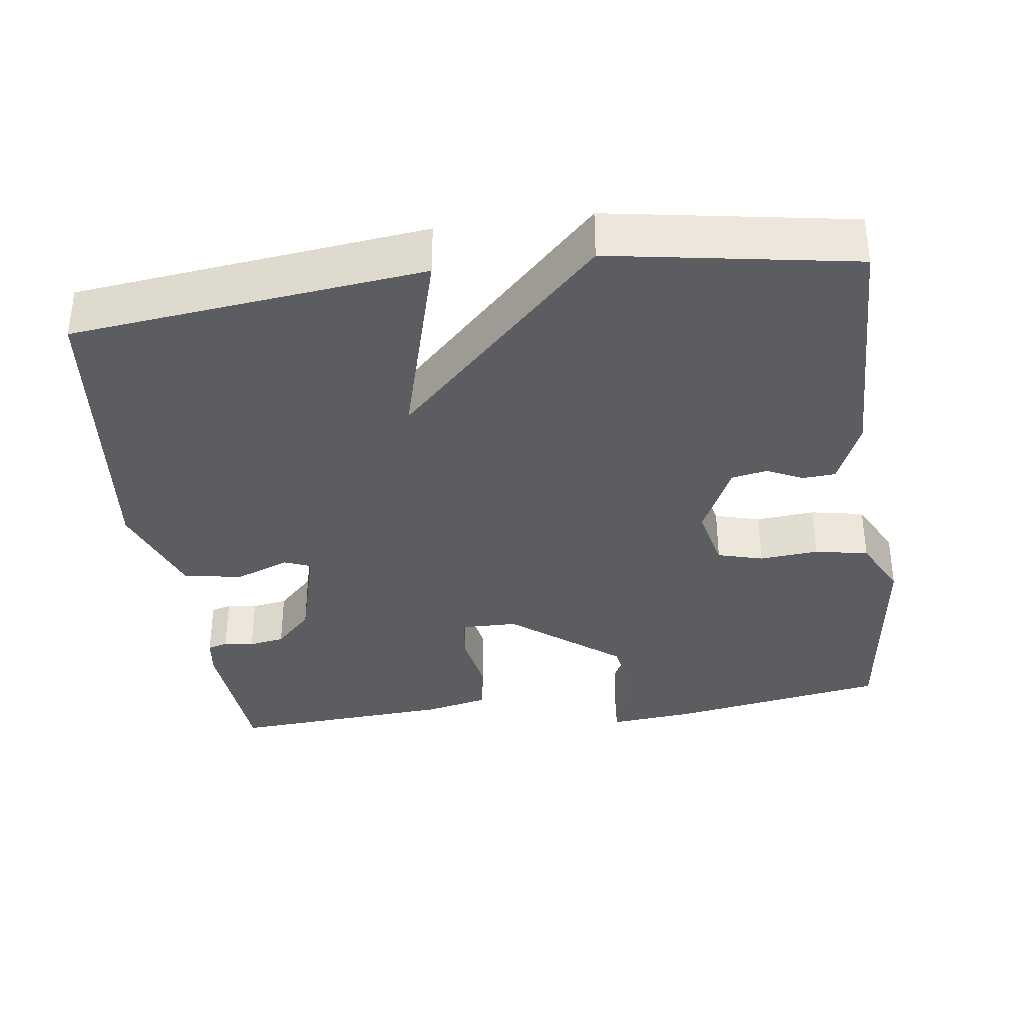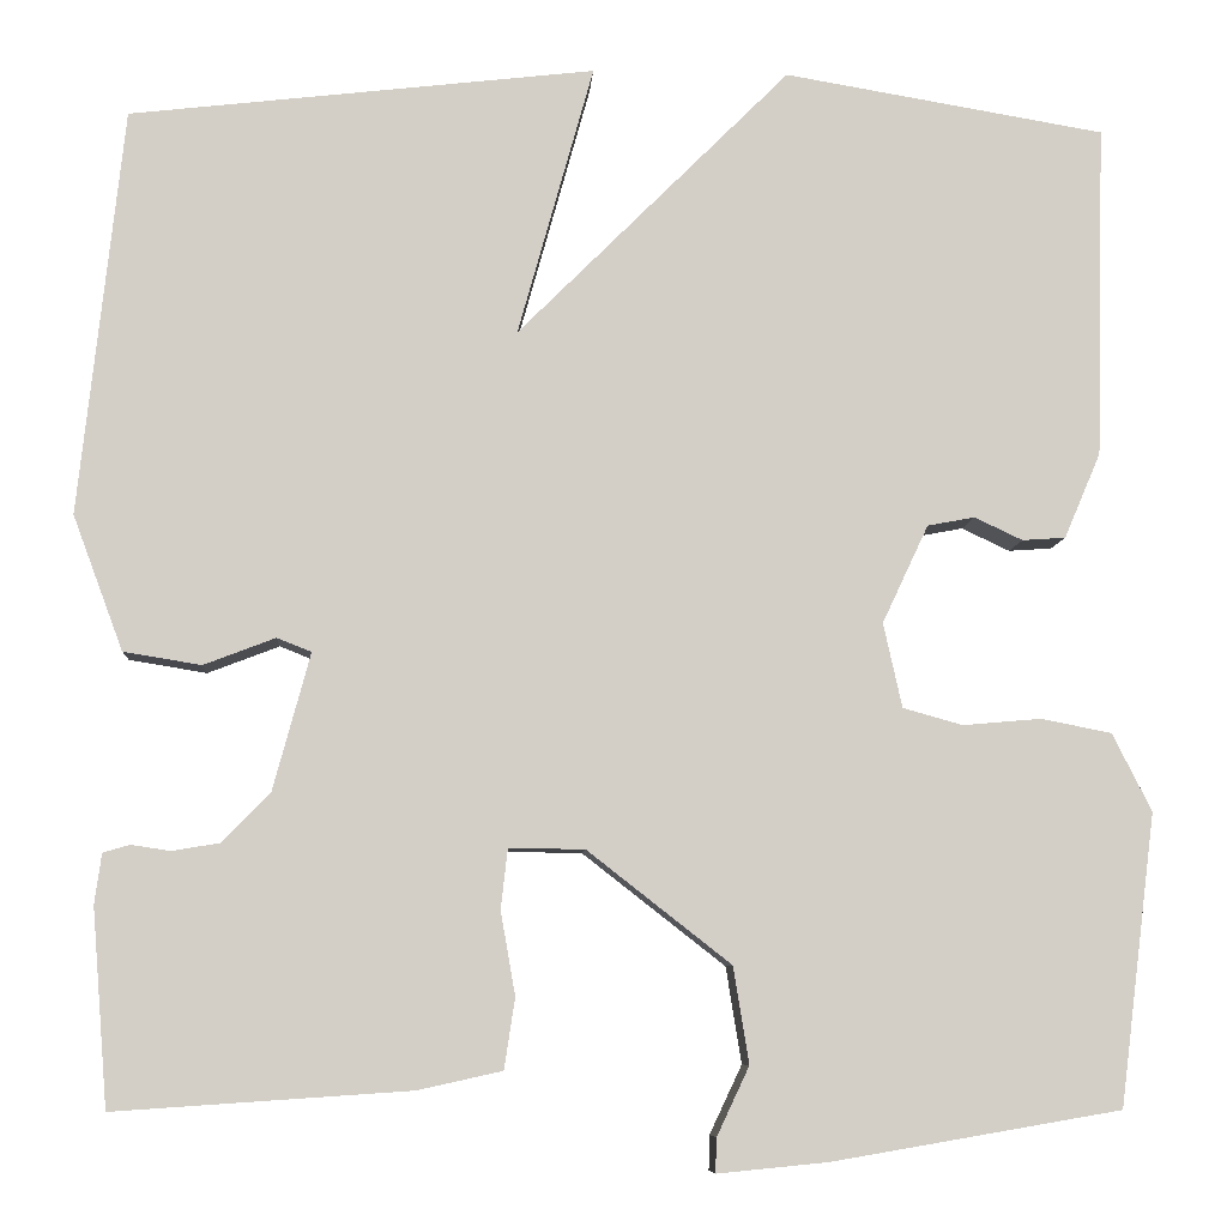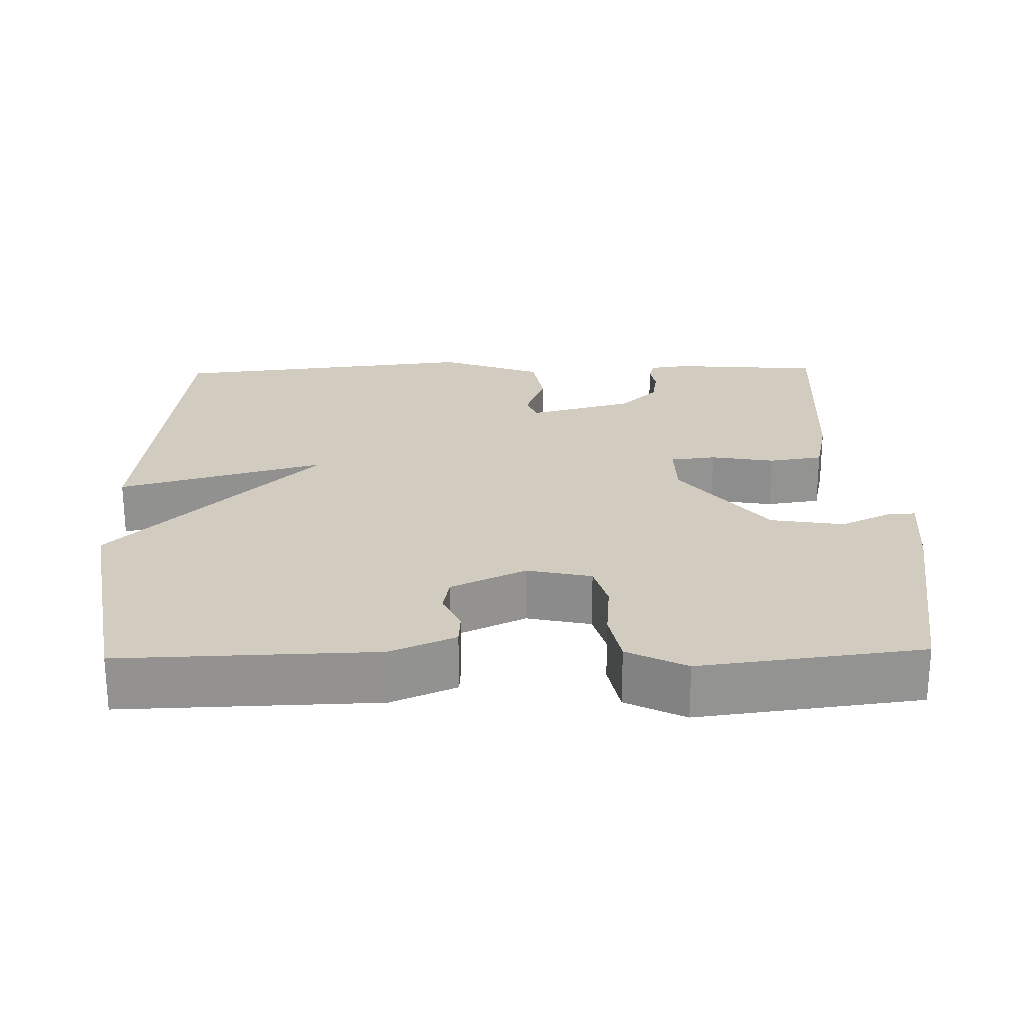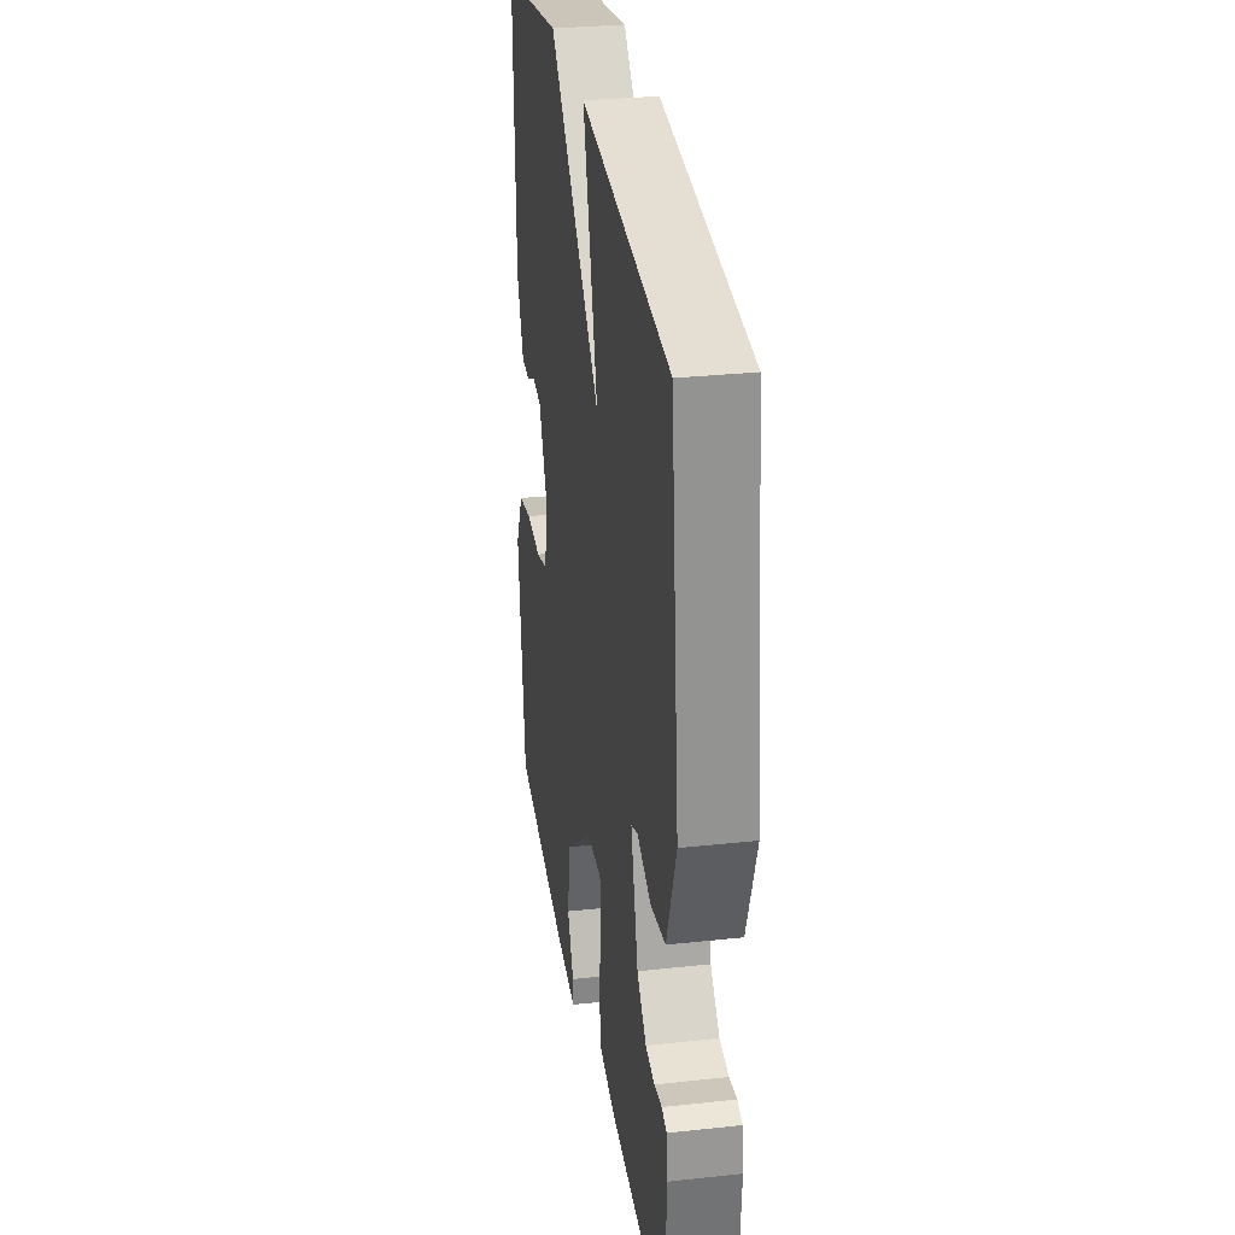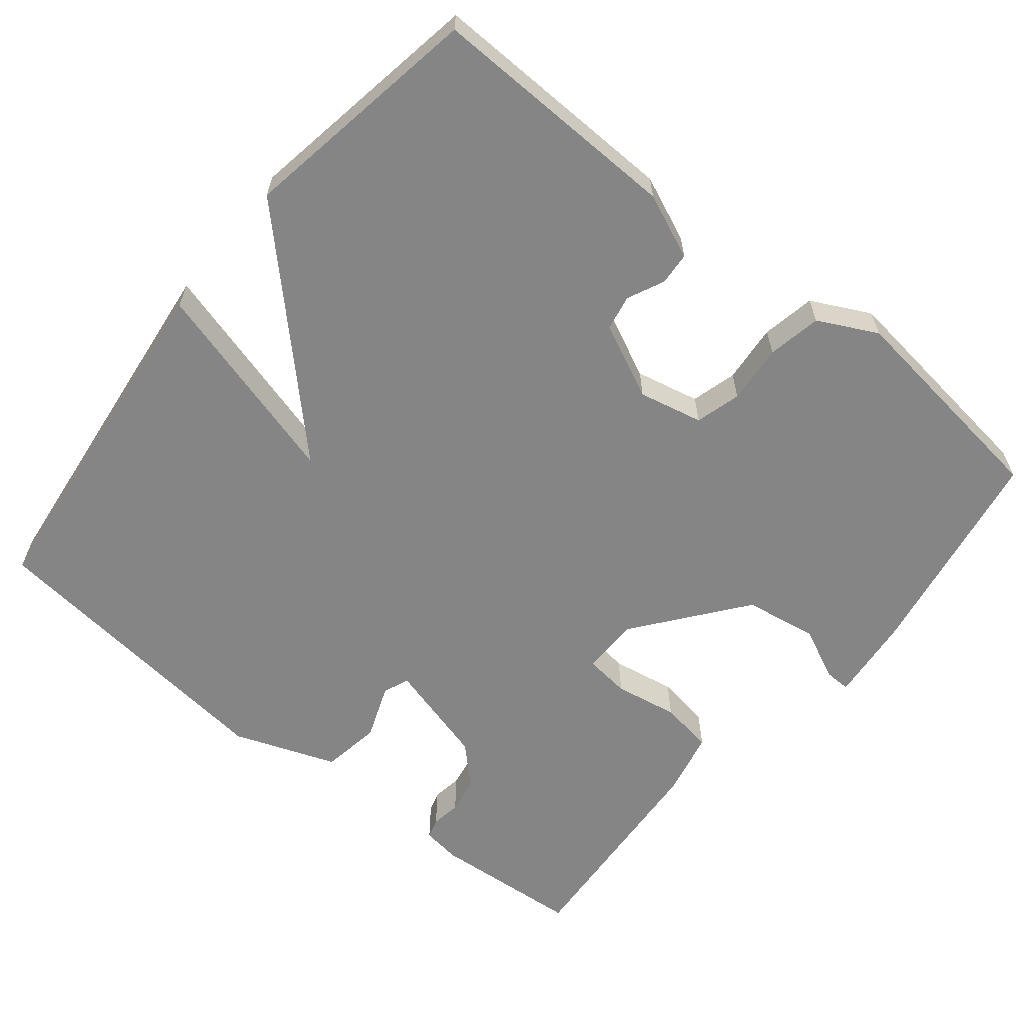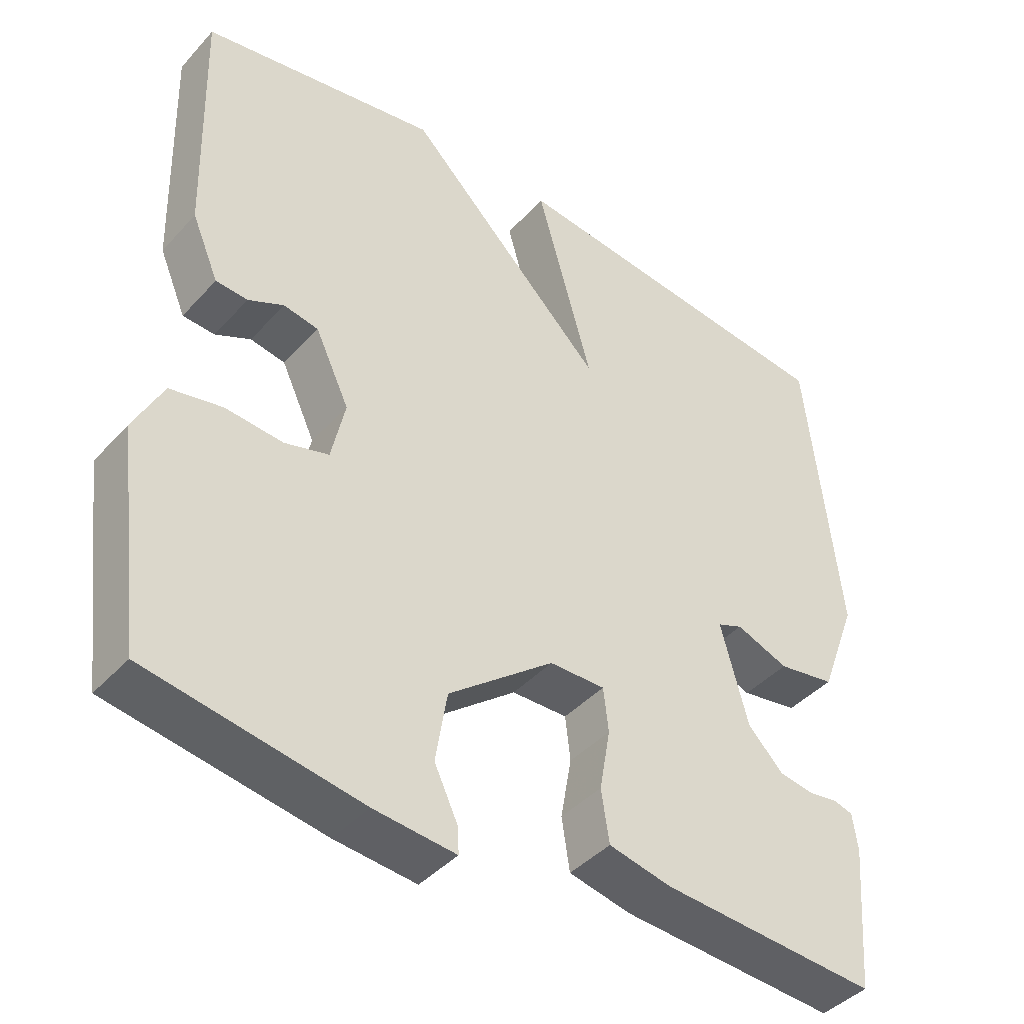
<metadata>
{"format":"obj","ext":"obj","renderer":"f3d","projection":"perspective","resolution":1024,"background":"white","views":[{"elev":-35.7,"azim":7.7,"up":"+Y"},{"elev":-7.7,"azim":-3.7,"up":"+Z"},{"elev":23.8,"azim":88.6,"up":"+Y"},{"elev":30.1,"azim":-99.0,"up":"+Z"},{"elev":-61.9,"azim":50.9,"up":"+Y"},{"elev":-41.9,"azim":141.9,"up":"+Z"}]}
</metadata>
<code>
v -0.5 0.07 -0.5
v -0.516 0.07 -0.3
v -0.509 0.07 -0.249
v -0.482 0.07 -0.241
v -0.442 0.07 -0.247
v -0.394 0.07 -0.239
v -0.345 0.07 -0.189
v -0.307 0.07 -0.049
v -0.342 0.07 -0.035
v -0.415 0.07 -0.063
v -0.494 0.07 -0.05
v -0.545 0.07 0.087
v -0.5 0.07 0.5
v -0.027 0.07 0.555
v -0.104 0.07 0.279
v 0.173 0.07 0.555
v 0.5 0.07 0.5
v 0.491 0.07 0.161
v 0.454 0.07 0.074
v 0.41 0.07 0.071
v 0.361 0.07 0.094
v 0.313 0.07 0.085
v 0.266 0.07 -0.015
v 0.285 0.07 -0.101
v 0.346 0.07 -0.118
v 0.425 0.07 -0.111
v 0.497 0.07 -0.125
v 0.537 0.07 -0.204
v 0.5 0.07 -0.5
v 0.207 0.07 -0.55
v 0.094 0.07 -0.561
v 0.095 0.07 -0.526
v 0.128 0.07 -0.456
v 0.112 0.07 -0.358
v -0.034 0.07 -0.244
v -0.111 0.07 -0.243
v -0.118 0.07 -0.304
v -0.103 0.07 -0.389
v -0.114 0.07 -0.461
v -0.2 0.07 -0.48
v -0.5 0 -0.5
v -0.516 0 -0.3
v -0.509 0 -0.249
v -0.482 0 -0.241
v -0.442 0 -0.247
v -0.394 0 -0.239
v -0.345 0 -0.189
v -0.307 0 -0.049
v -0.342 0 -0.035
v -0.415 0 -0.063
v -0.494 0 -0.05
v -0.545 0 0.087
v -0.5 0 0.5
v -0.027 0 0.555
v -0.104 0 0.279
v 0.173 0 0.555
v 0.5 0 0.5
v 0.491 0 0.161
v 0.454 0 0.074
v 0.41 0 0.071
v 0.361 0 0.094
v 0.313 0 0.085
v 0.266 0 -0.015
v 0.285 0 -0.101
v 0.346 0 -0.118
v 0.425 0 -0.111
v 0.497 0 -0.125
v 0.537 0 -0.204
v 0.5 0 -0.5
v 0.207 0 -0.55
v 0.094 0 -0.561
v 0.095 0 -0.526
v 0.128 0 -0.456
v 0.112 0 -0.358
v -0.034 0 -0.244
v -0.111 0 -0.243
v -0.118 0 -0.304
v -0.103 0 -0.389
v -0.114 0 -0.461
v -0.2 0 -0.48
f 3 4 5
f 2 3 5
f 1 2 5
f 40 1 5
f 39 40 5
f 38 39 5
f 37 38 5
f 36 37 5 6
f 35 36 6 7
f 31 32 33
f 30 31 33
f 29 30 33
f 28 29 33
f 27 28 33
f 26 27 33
f 25 26 33
f 24 25 33 34
f 23 24 34 35
f 19 20 21
f 18 19 21
f 17 18 21
f 16 17 21
f 15 16 21 22
f 13 14 15
f 12 13 15
f 11 12 15
f 10 11 15
f 9 10 15
f 15 22 23
f 9 15 23
f 8 9 23
f 7 8 23 35
f 45 44 43
f 45 43 42
f 45 42 41
f 45 41 80
f 45 80 79
f 45 79 78
f 45 78 77
f 46 45 77 76
f 47 46 76 75
f 73 72 71
f 73 71 70
f 73 70 69
f 73 69 68
f 73 68 67
f 73 67 66
f 73 66 65
f 74 73 65 64
f 75 74 64 63
f 61 60 59
f 61 59 58
f 61 58 57
f 61 57 56
f 62 61 56 55
f 55 54 53
f 55 53 52
f 55 52 51
f 55 51 50
f 55 50 49
f 63 62 55
f 63 55 49
f 63 49 48
f 75 63 48 47
f 1 41 42 2
f 2 42 43 3
f 3 43 44 4
f 4 44 45 5
f 5 45 46 6
f 6 46 47 7
f 7 47 48 8
f 8 48 49 9
f 9 49 50 10
f 10 50 51 11
f 11 51 52 12
f 12 52 53 13
f 13 53 54 14
f 14 54 55 15
f 15 55 56 16
f 16 56 57 17
f 17 57 58 18
f 18 58 59 19
f 19 59 60 20
f 20 60 61 21
f 21 61 62 22
f 22 62 63 23
f 23 63 64 24
f 24 64 65 25
f 25 65 66 26
f 26 66 67 27
f 27 67 68 28
f 28 68 69 29
f 29 69 70 30
f 30 70 71 31
f 31 71 72 32
f 32 72 73 33
f 33 73 74 34
f 34 74 75 35
f 35 75 76 36
f 36 76 77 37
f 37 77 78 38
f 38 78 79 39
f 39 79 80 40
f 40 80 41 1

</code>
